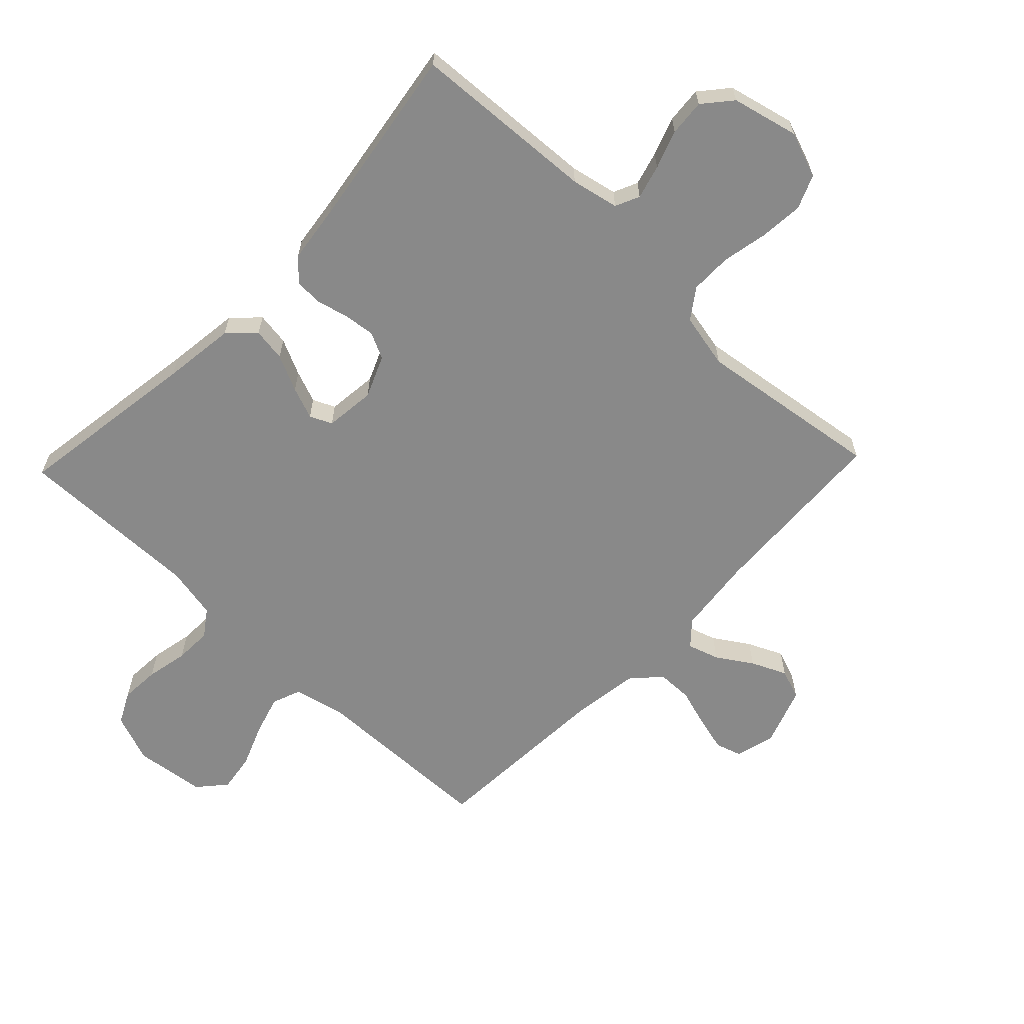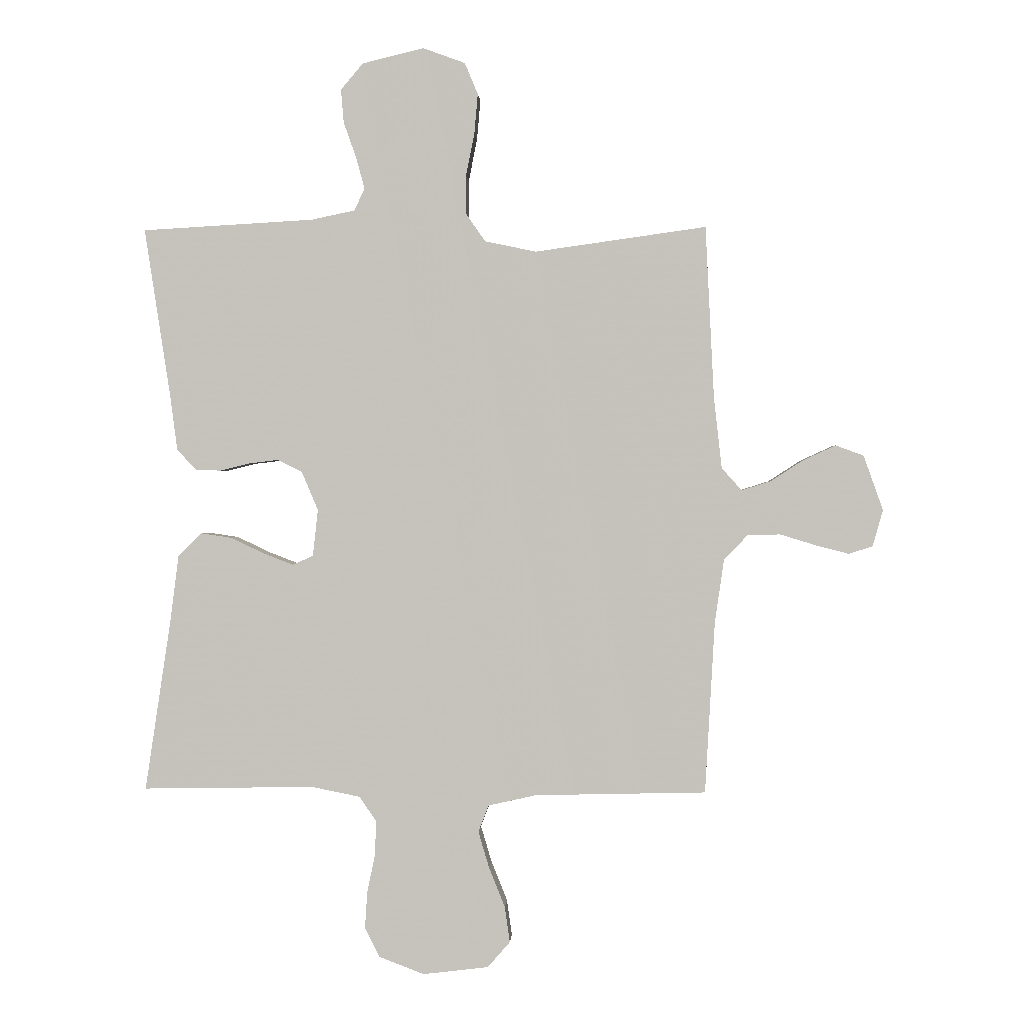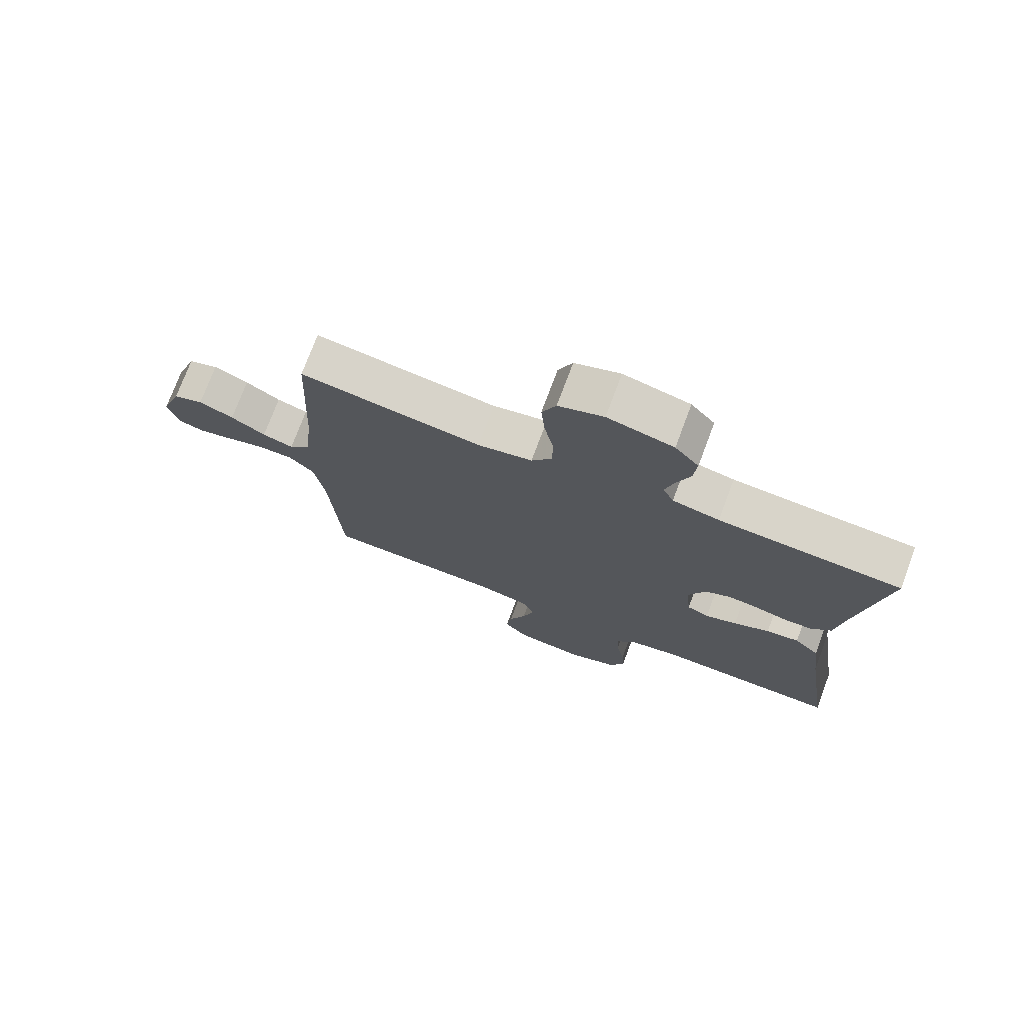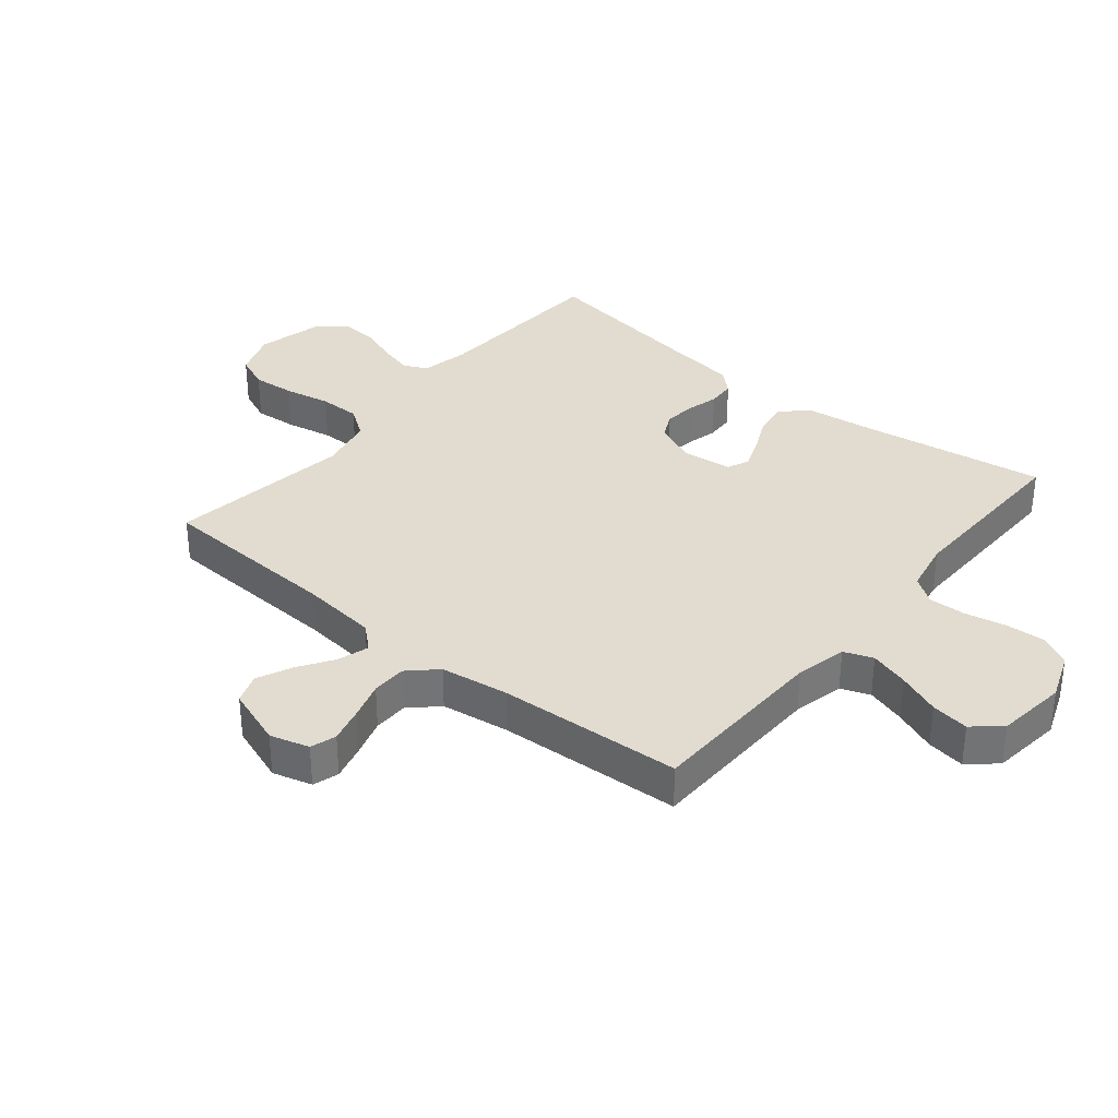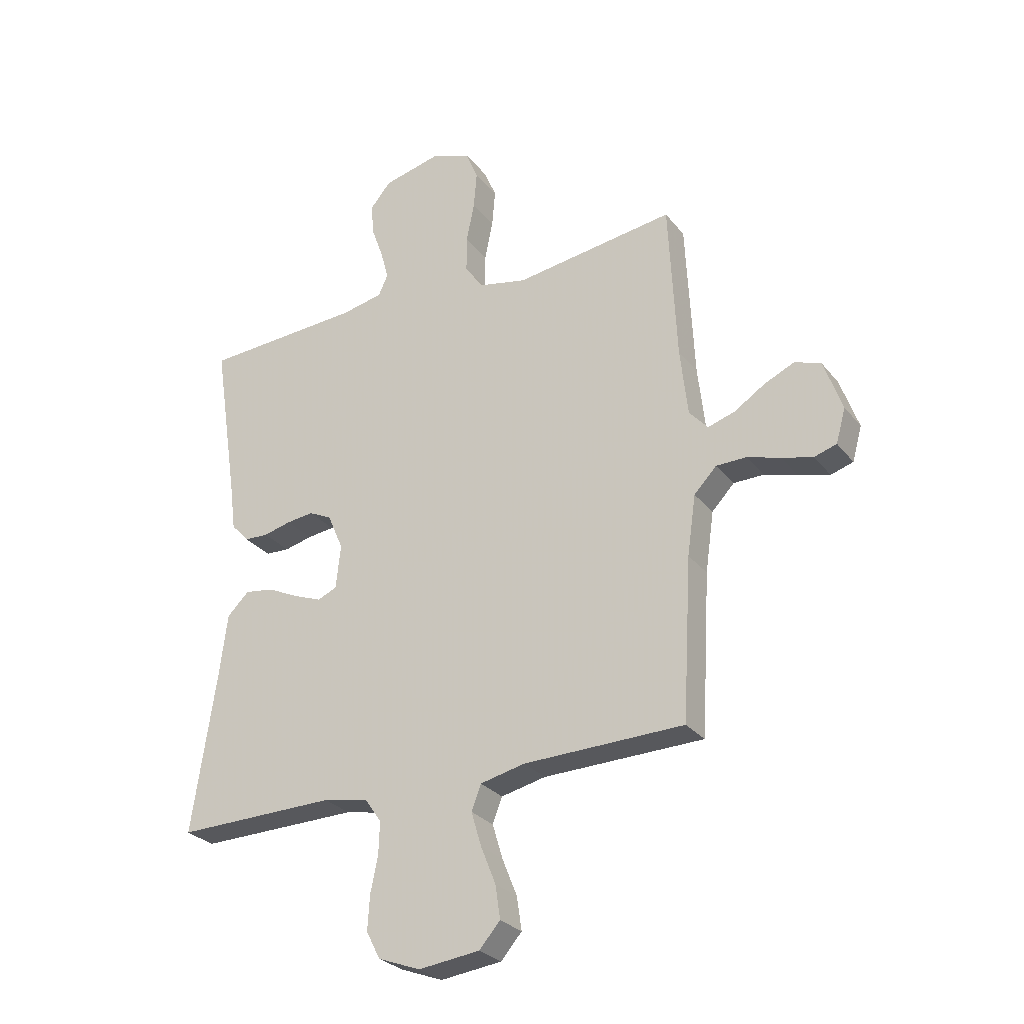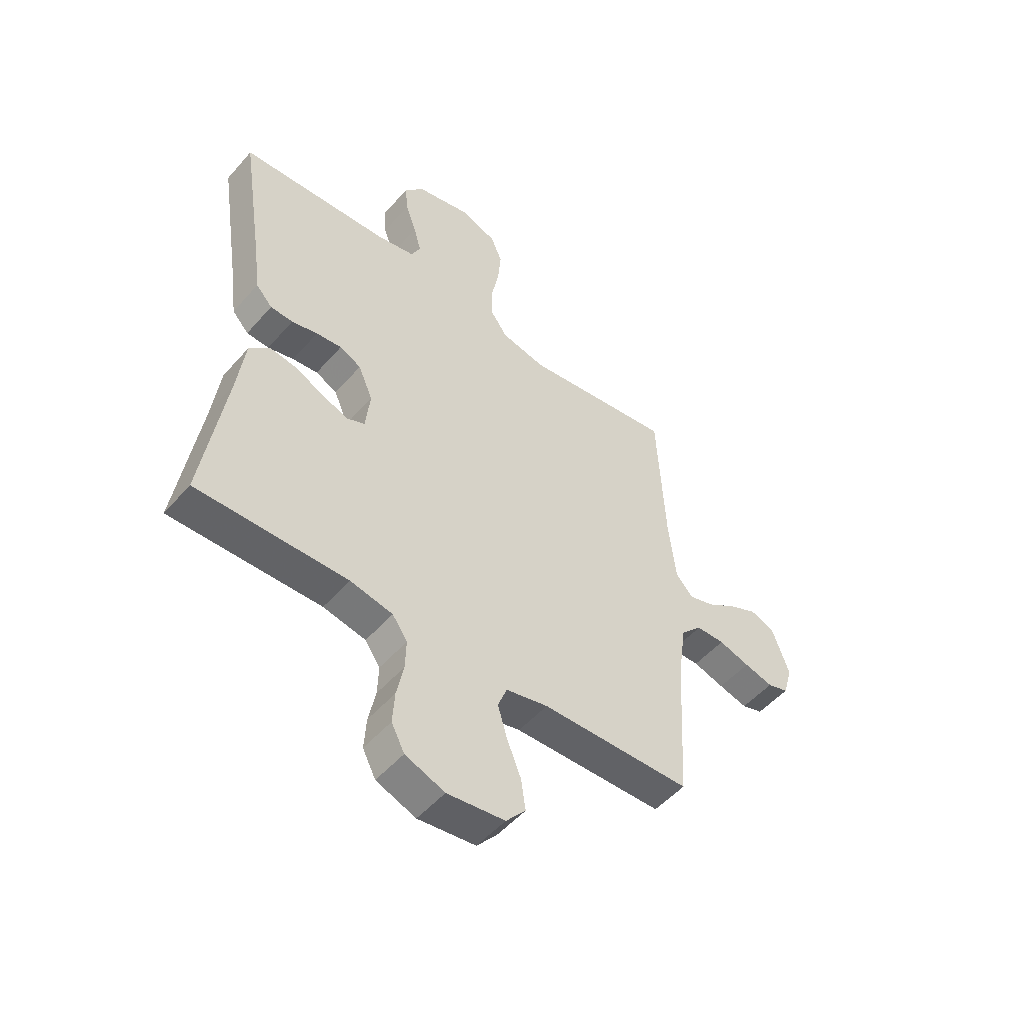
<metadata>
{"format":"obj","ext":"obj","renderer":"f3d","projection":"perspective","resolution":1024,"background":"white","views":[{"elev":-63.2,"azim":-43.7,"up":"+Y"},{"elev":0.6,"azim":3.0,"up":"+Z"},{"elev":74.5,"azim":-159.5,"up":"+Z"},{"elev":34.3,"azim":129.4,"up":"+Y"},{"elev":-28.0,"azim":30.2,"up":"+Z"},{"elev":-51.5,"azim":-39.7,"up":"+Z"}]}
</metadata>
<code>
v -0.5 0.07 0.5
v -0.2 0.07 0.517
v -0.123 0.07 0.533
v -0.105 0.07 0.572
v -0.12 0.07 0.627
v -0.142 0.07 0.689
v -0.147 0.07 0.748
v -0.108 0.07 0.794
v 0 0.07 0.82
v 0.074 0.07 0.793
v 0.097 0.07 0.738
v 0.091 0.07 0.668
v 0.076 0.07 0.593
v 0.076 0.07 0.526
v 0.11 0.07 0.477
v 0.2 0.07 0.458
v 0.5 0.07 0.5
v 0.515 0.07 0.2
v 0.529 0.07 0.074
v 0.564 0.07 0.035
v 0.615 0.07 0.051
v 0.672 0.07 0.088
v 0.729 0.07 0.114
v 0.778 0.07 0.096
v 0.812 0.07 0
v 0.794 0.07 -0.064
v 0.752 0.07 -0.077
v 0.694 0.07 -0.062
v 0.632 0.07 -0.043
v 0.575 0.07 -0.044
v 0.533 0.07 -0.088
v 0.517 0.07 -0.2
v 0.5 0.07 -0.5
v 0.2 0.07 -0.507
v 0.116 0.07 -0.526
v 0.098 0.07 -0.573
v 0.117 0.07 -0.637
v 0.145 0.07 -0.707
v 0.154 0.07 -0.769
v 0.115 0.07 -0.814
v 0 0.07 -0.828
v -0.079 0.07 -0.798
v -0.105 0.07 -0.747
v -0.101 0.07 -0.683
v -0.087 0.07 -0.615
v -0.085 0.07 -0.555
v -0.115 0.07 -0.512
v -0.2 0.07 -0.495
v -0.5 0.07 -0.5
v -0.455 0.07 -0.2
v -0.44 0.07 -0.082
v -0.399 0.07 -0.042
v -0.345 0.07 -0.05
v -0.286 0.07 -0.078
v -0.234 0.07 -0.098
v -0.198 0.07 -0.082
v -0.189 0.07 0
v -0.218 0.07 0.068
v -0.261 0.07 0.089
v -0.312 0.07 0.083
v -0.364 0.07 0.07
v -0.409 0.07 0.072
v -0.442 0.07 0.108
v -0.454 0.07 0.2
v -0.5 0 0.5
v -0.2 0 0.517
v -0.123 0 0.533
v -0.105 0 0.572
v -0.12 0 0.627
v -0.142 0 0.689
v -0.147 0 0.748
v -0.108 0 0.794
v 0 0 0.82
v 0.074 0 0.793
v 0.097 0 0.738
v 0.091 0 0.668
v 0.076 0 0.593
v 0.076 0 0.526
v 0.11 0 0.477
v 0.2 0 0.458
v 0.5 0 0.5
v 0.515 0 0.2
v 0.529 0 0.074
v 0.564 0 0.035
v 0.615 0 0.051
v 0.672 0 0.088
v 0.729 0 0.114
v 0.778 0 0.096
v 0.812 0 0
v 0.794 0 -0.064
v 0.752 0 -0.077
v 0.694 0 -0.062
v 0.632 0 -0.043
v 0.575 0 -0.044
v 0.533 0 -0.088
v 0.517 0 -0.2
v 0.5 0 -0.5
v 0.2 0 -0.507
v 0.116 0 -0.526
v 0.098 0 -0.573
v 0.117 0 -0.637
v 0.145 0 -0.707
v 0.154 0 -0.769
v 0.115 0 -0.814
v 0 0 -0.828
v -0.079 0 -0.798
v -0.105 0 -0.747
v -0.101 0 -0.683
v -0.087 0 -0.615
v -0.085 0 -0.555
v -0.115 0 -0.512
v -0.2 0 -0.495
v -0.5 0 -0.5
v -0.455 0 -0.2
v -0.44 0 -0.082
v -0.399 0 -0.042
v -0.345 0 -0.05
v -0.286 0 -0.078
v -0.234 0 -0.098
v -0.198 0 -0.082
v -0.189 0 0
v -0.218 0 0.068
v -0.261 0 0.089
v -0.312 0 0.083
v -0.364 0 0.07
v -0.409 0 0.072
v -0.442 0 0.108
v -0.454 0 0.2
f 61 62 63 64
f 60 61 64 1
f 59 60 1 2
f 58 59 2 3
f 57 58 3 4
f 56 57 4
f 51 52 53 54
f 50 51 54 55
f 48 49 50 55
f 47 48 55 56
f 42 43 44 45
f 42 45 46
f 41 42 46
f 40 41 46
f 37 38 39 40
f 36 37 40 46
f 35 36 46 47
f 32 33 34
f 31 32 34 35
f 26 27 28 29
f 24 25 26 29
f 24 29 30
f 21 22 23 24
f 20 21 24 30
f 19 20 30 31
f 16 17 18
f 15 16 18 19
f 10 11 12 13
f 10 13 14
f 9 10 14
f 8 9 14
f 5 6 7 8
f 4 5 8 14
f 56 4 14 15
f 31 35 47 56
f 15 19 31 56
f 128 127 126 125
f 65 128 125 124
f 66 65 124 123
f 67 66 123 122
f 68 67 122 121
f 68 121 120
f 118 117 116 115
f 119 118 115 114
f 119 114 113 112
f 120 119 112 111
f 109 108 107 106
f 110 109 106
f 110 106 105
f 110 105 104
f 104 103 102 101
f 110 104 101 100
f 111 110 100 99
f 98 97 96
f 99 98 96 95
f 93 92 91 90
f 93 90 89 88
f 94 93 88
f 88 87 86 85
f 94 88 85 84
f 95 94 84 83
f 82 81 80
f 83 82 80 79
f 77 76 75 74
f 78 77 74
f 78 74 73
f 78 73 72
f 72 71 70 69
f 78 72 69 68
f 79 78 68 120
f 120 111 99 95
f 120 95 83 79
f 1 65 66 2
f 2 66 67 3
f 3 67 68 4
f 4 68 69 5
f 5 69 70 6
f 6 70 71 7
f 7 71 72 8
f 8 72 73 9
f 9 73 74 10
f 10 74 75 11
f 11 75 76 12
f 12 76 77 13
f 13 77 78 14
f 14 78 79 15
f 15 79 80 16
f 16 80 81 17
f 17 81 82 18
f 18 82 83 19
f 19 83 84 20
f 20 84 85 21
f 21 85 86 22
f 22 86 87 23
f 23 87 88 24
f 24 88 89 25
f 25 89 90 26
f 26 90 91 27
f 27 91 92 28
f 28 92 93 29
f 29 93 94 30
f 30 94 95 31
f 31 95 96 32
f 32 96 97 33
f 33 97 98 34
f 34 98 99 35
f 35 99 100 36
f 36 100 101 37
f 37 101 102 38
f 38 102 103 39
f 39 103 104 40
f 40 104 105 41
f 41 105 106 42
f 42 106 107 43
f 43 107 108 44
f 44 108 109 45
f 45 109 110 46
f 46 110 111 47
f 47 111 112 48
f 48 112 113 49
f 49 113 114 50
f 50 114 115 51
f 51 115 116 52
f 52 116 117 53
f 53 117 118 54
f 54 118 119 55
f 55 119 120 56
f 56 120 121 57
f 57 121 122 58
f 58 122 123 59
f 59 123 124 60
f 60 124 125 61
f 61 125 126 62
f 62 126 127 63
f 63 127 128 64
f 64 128 65 1

</code>
